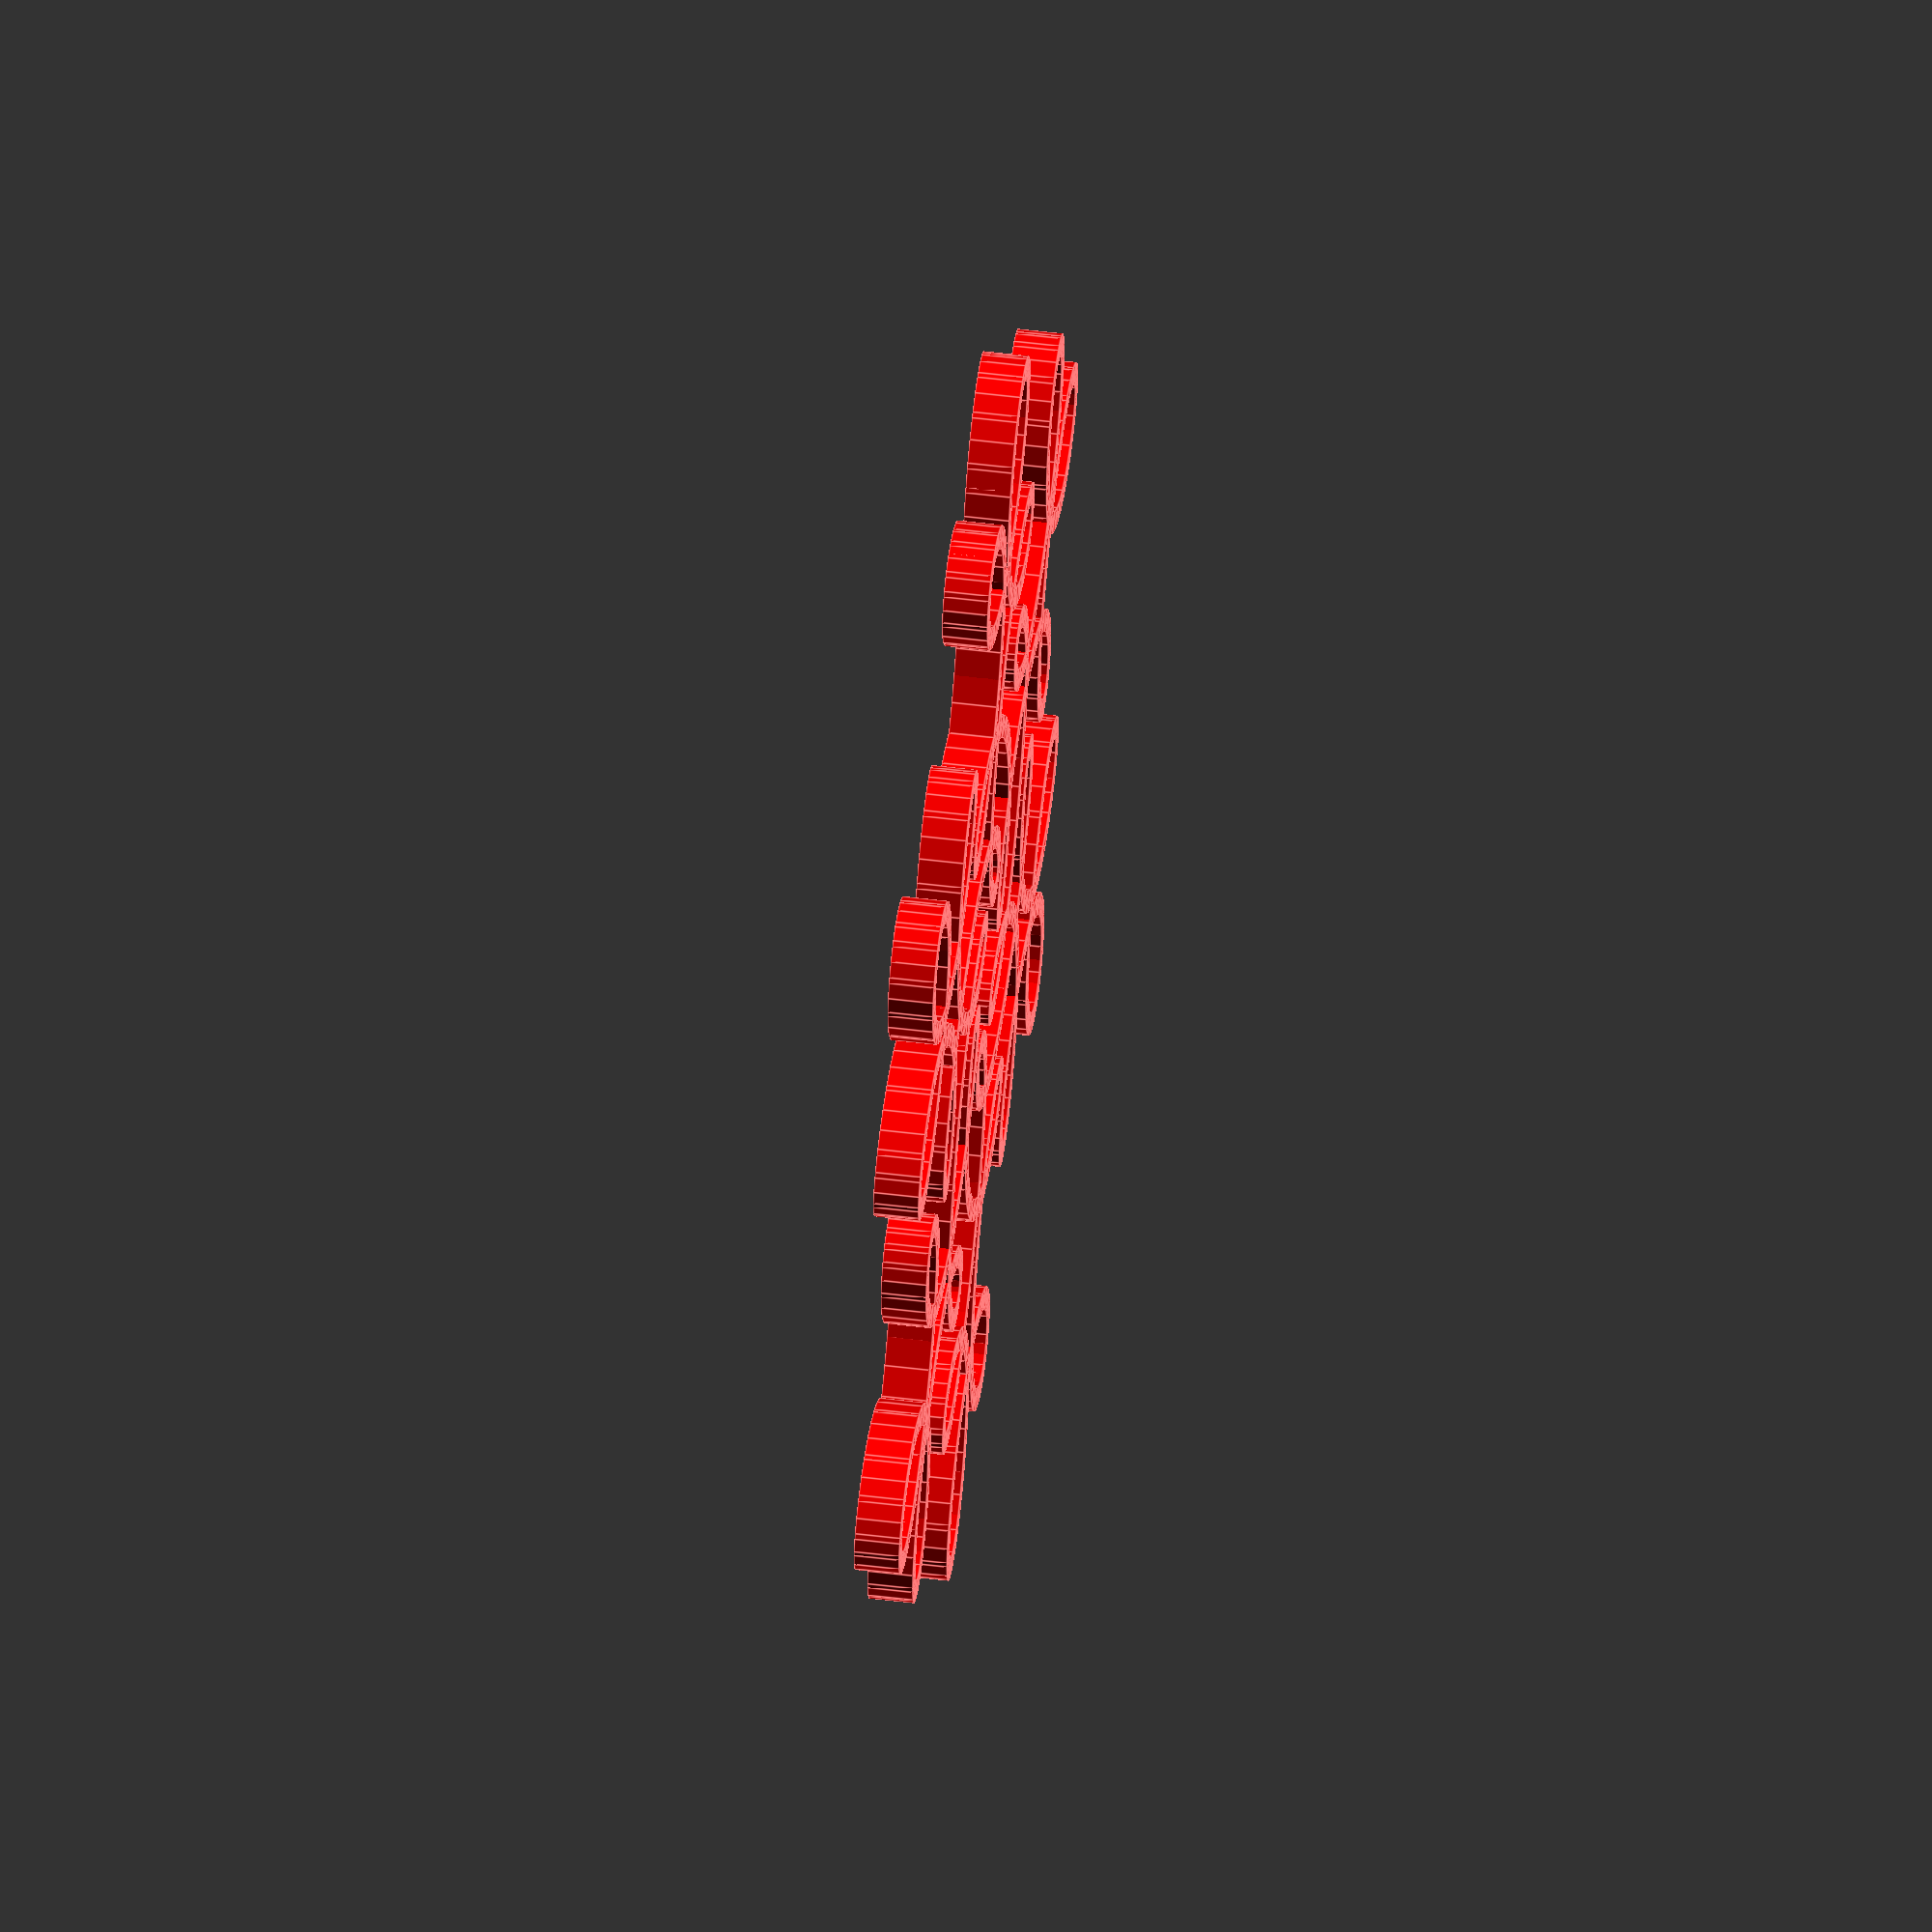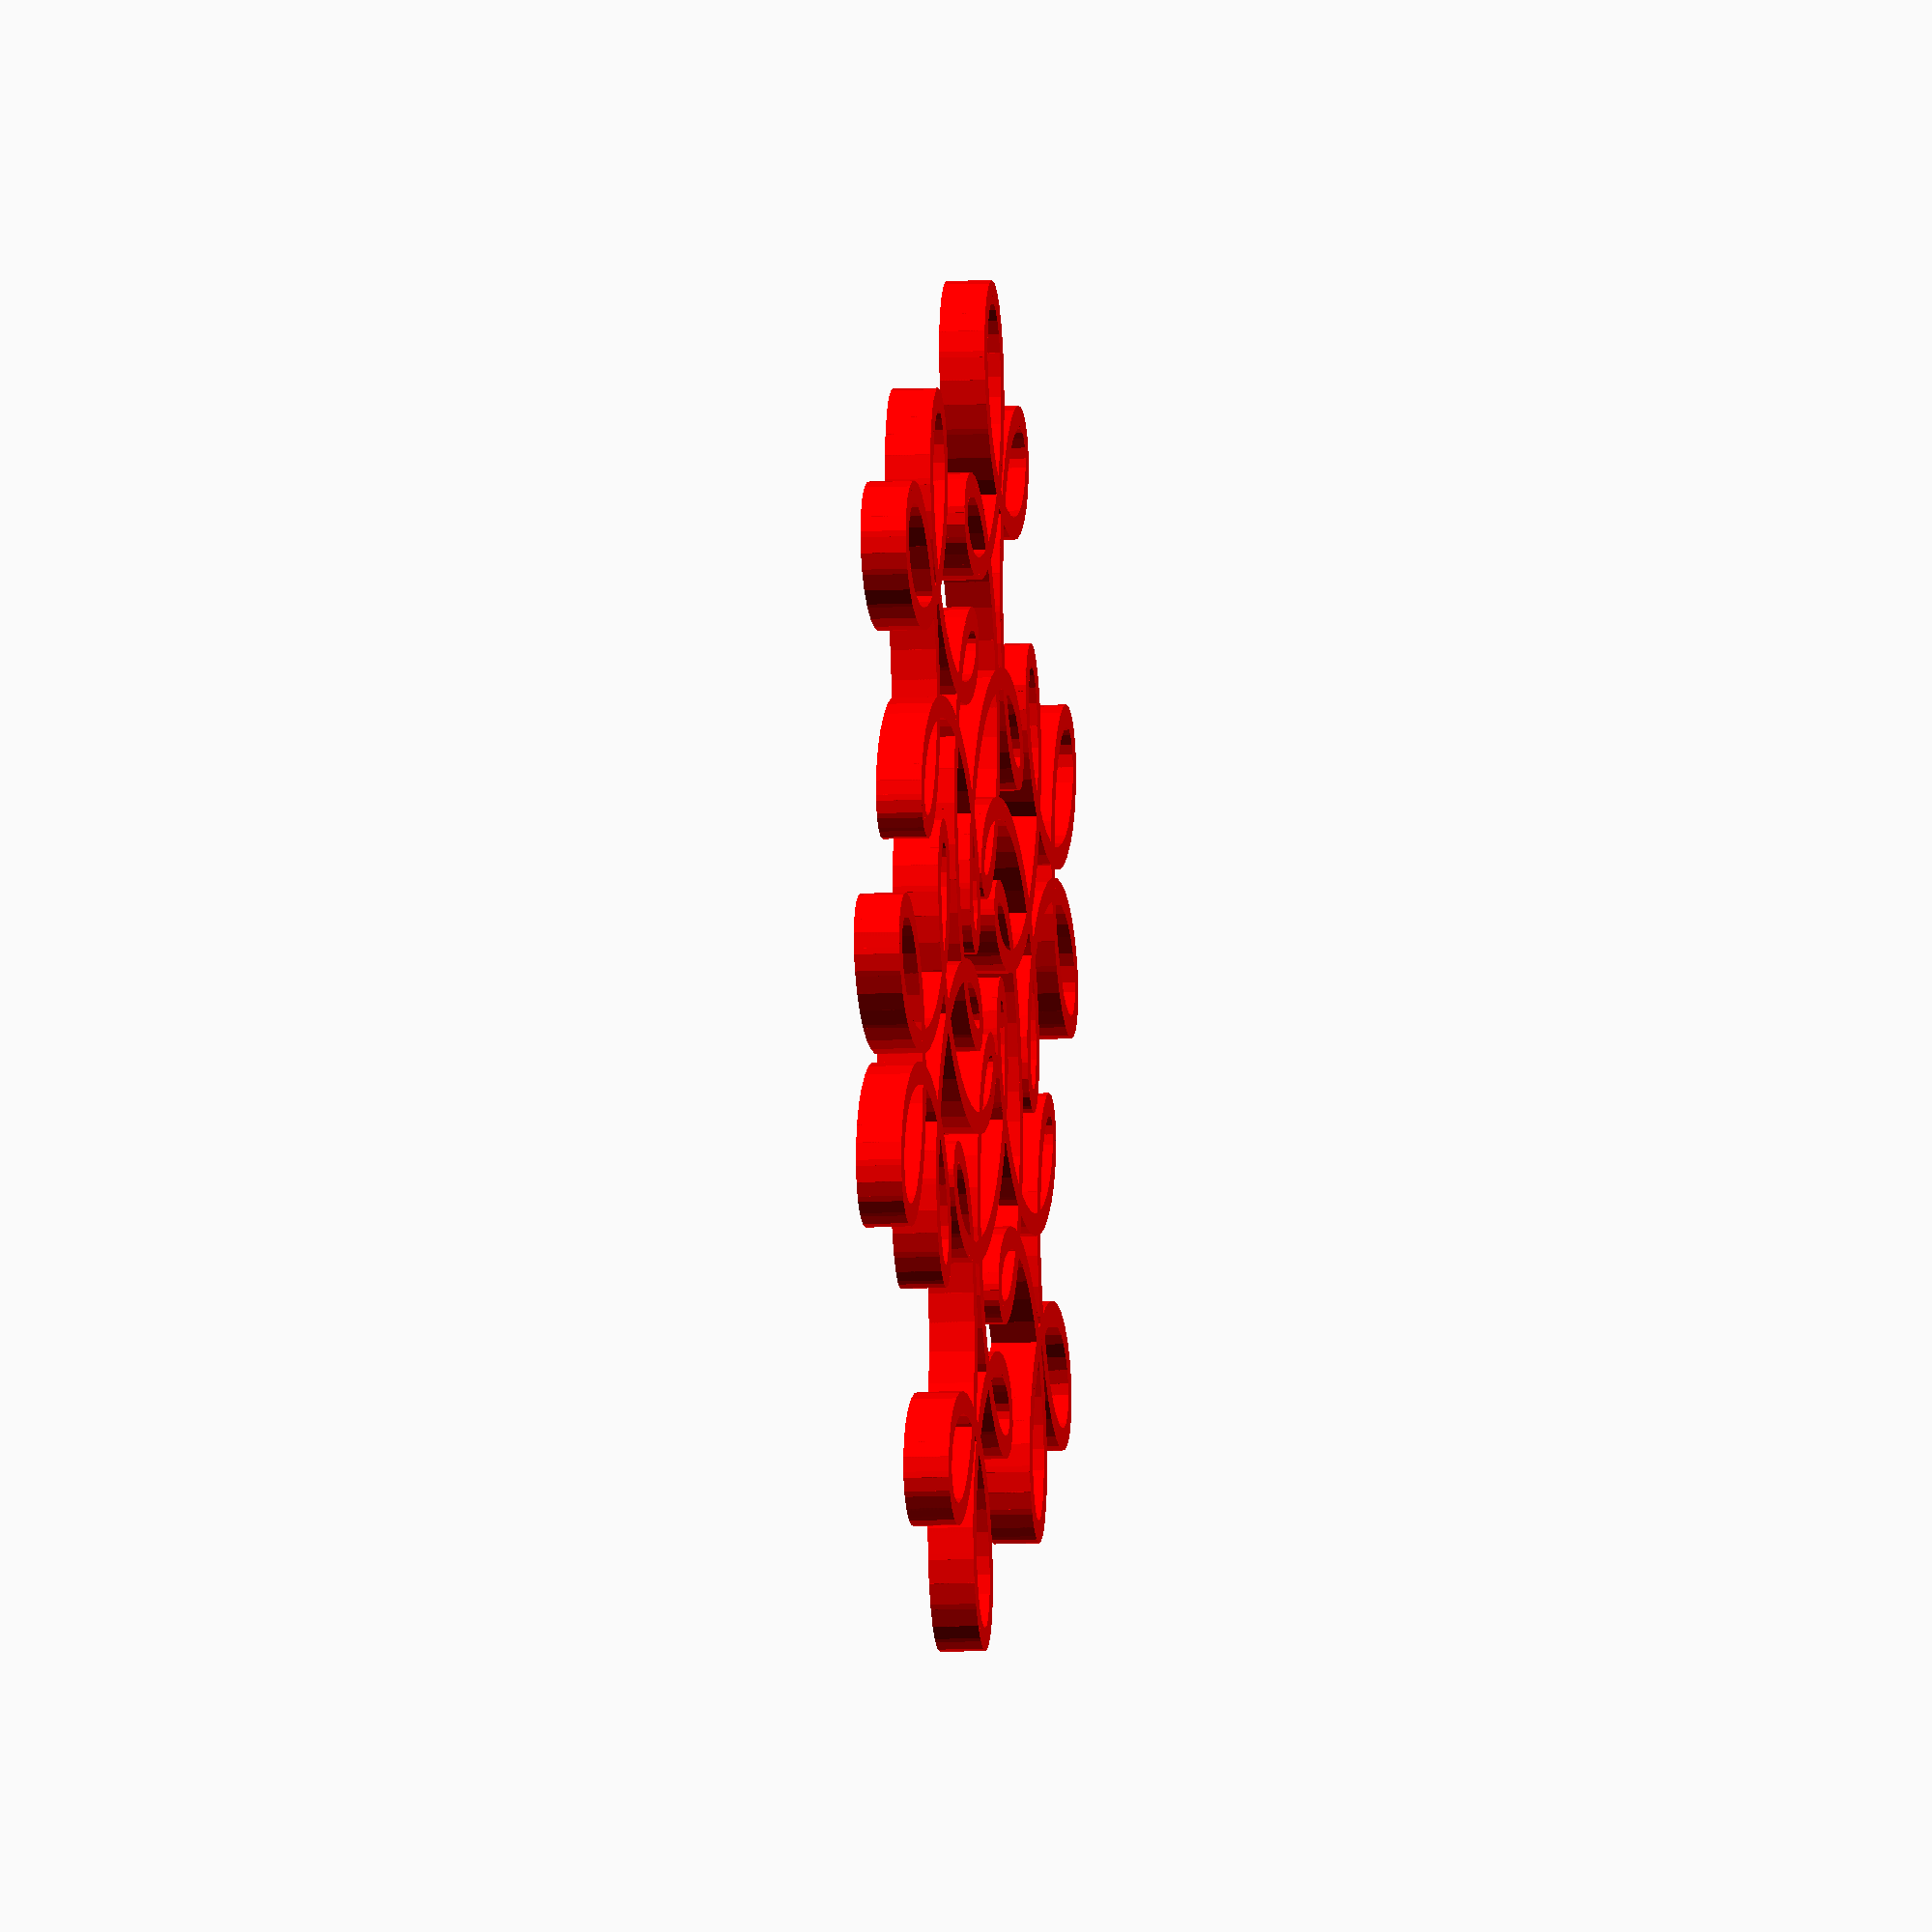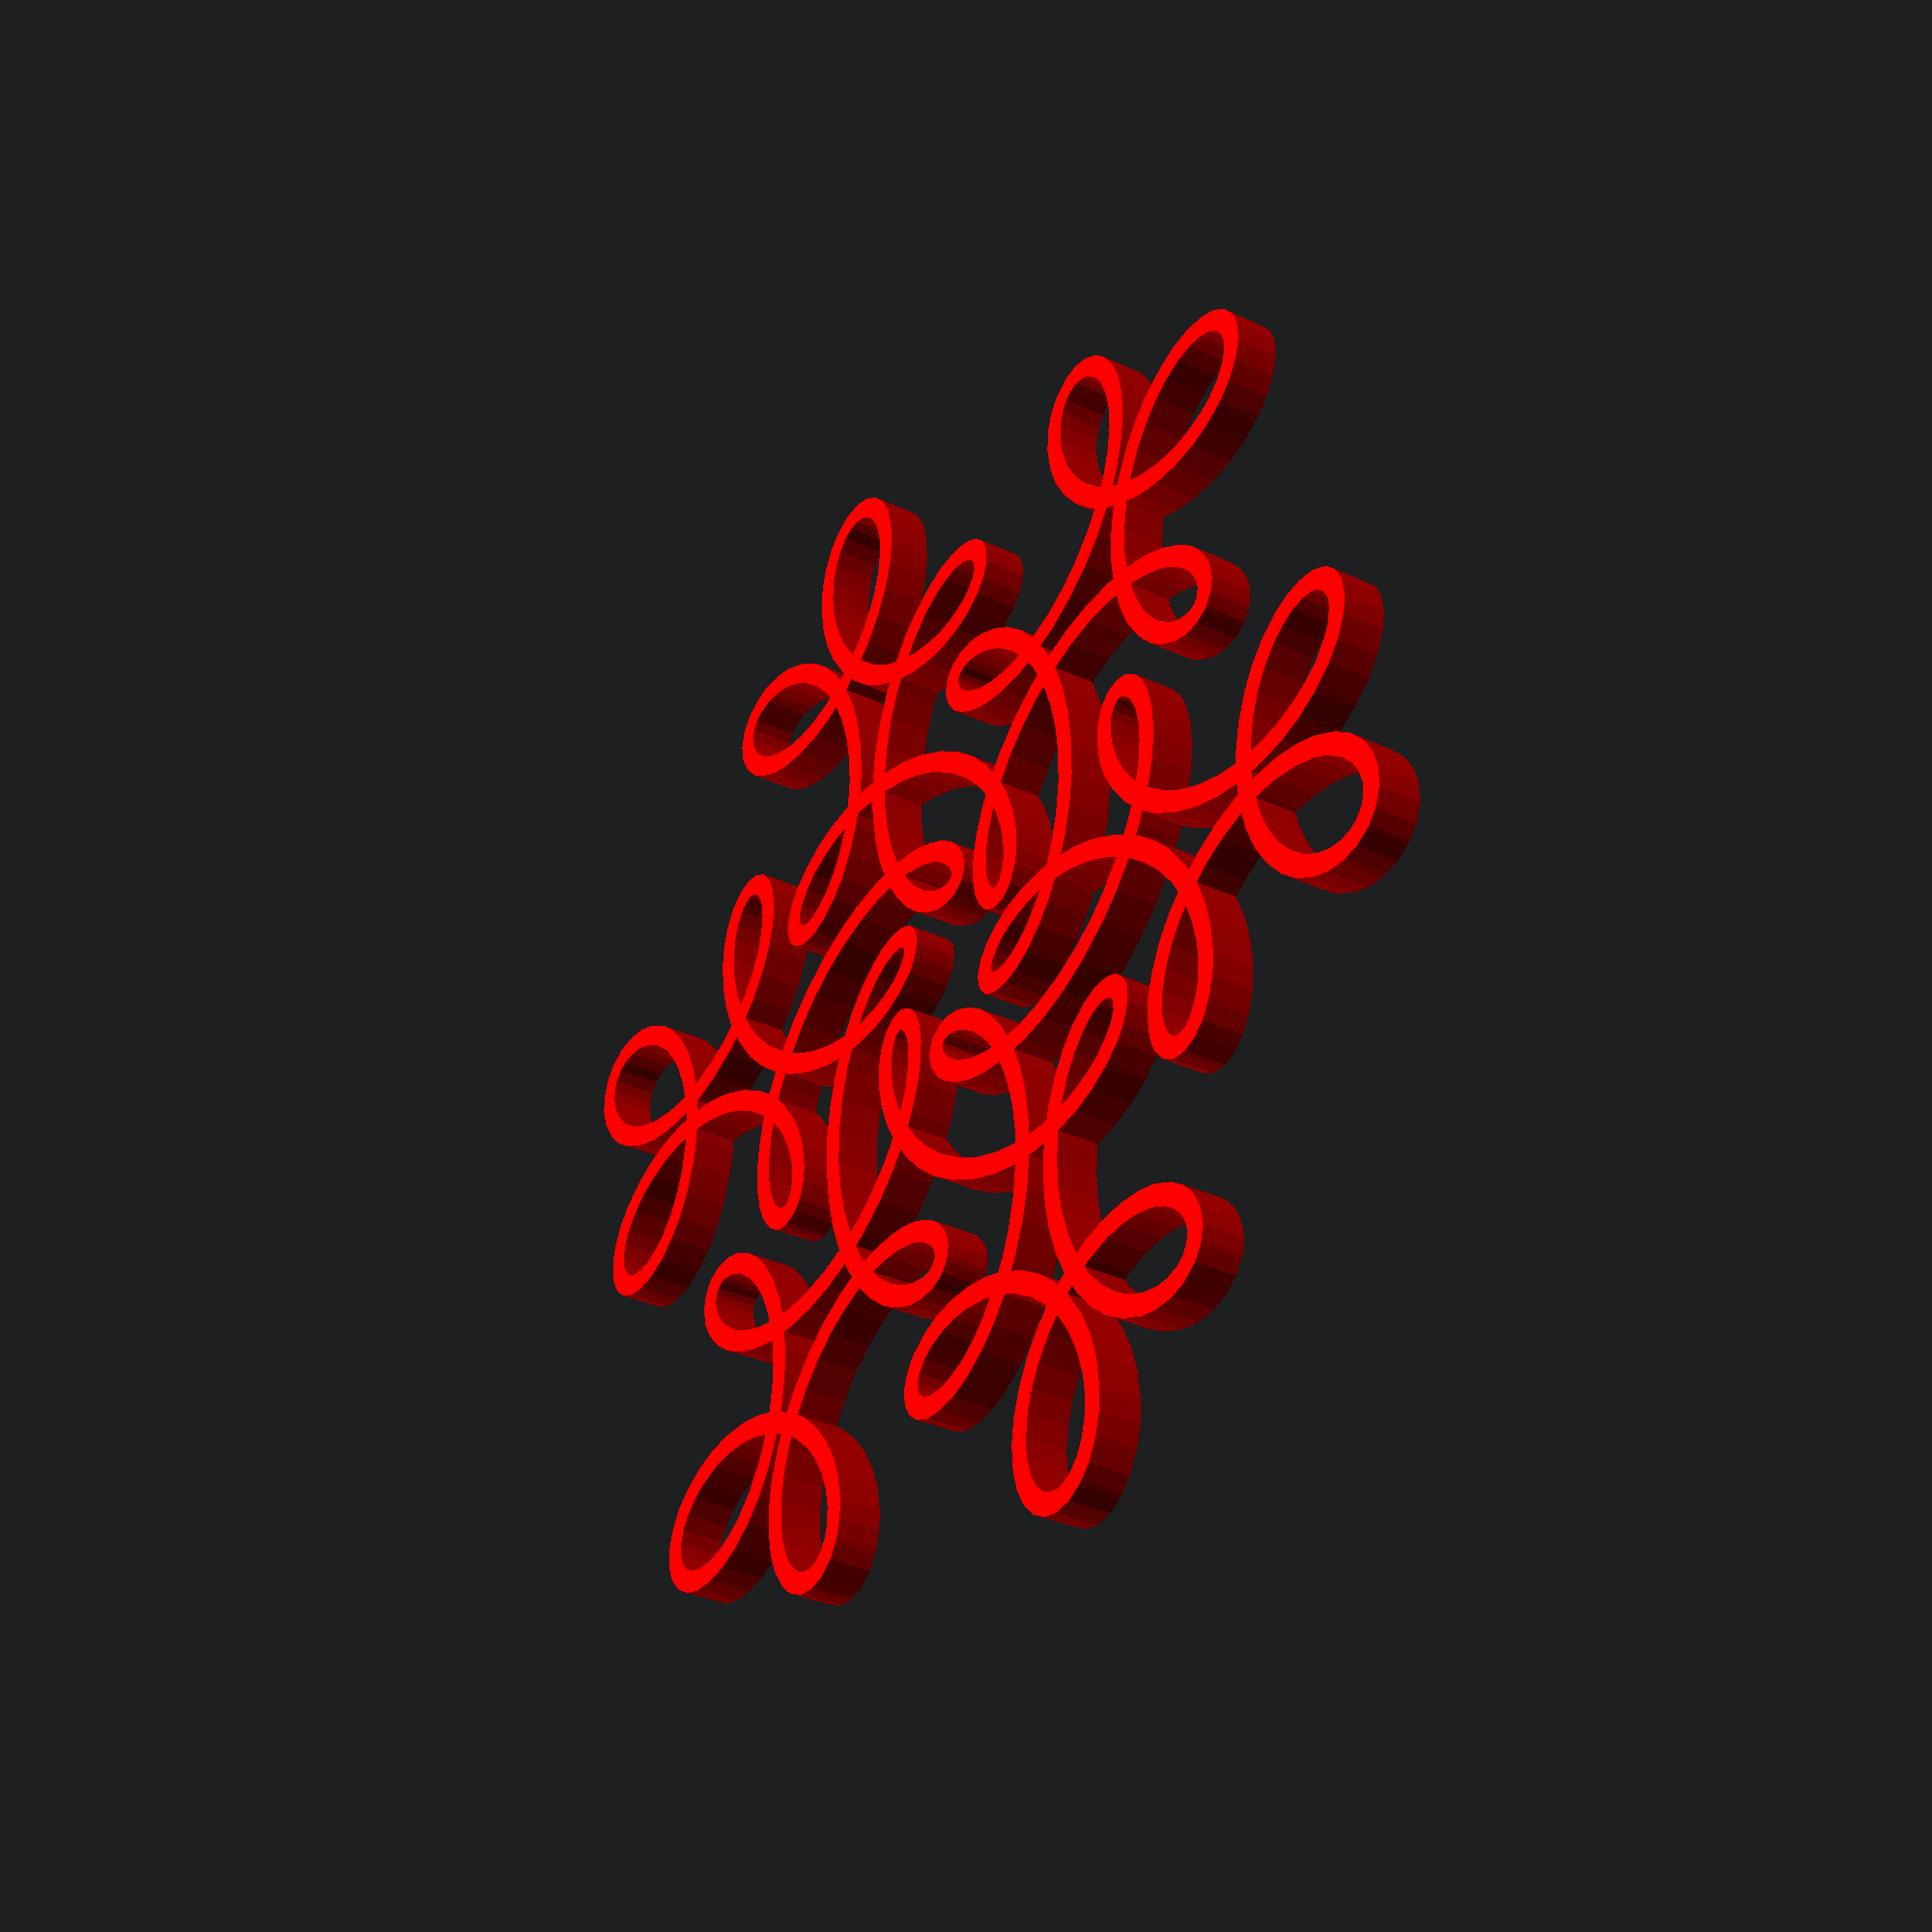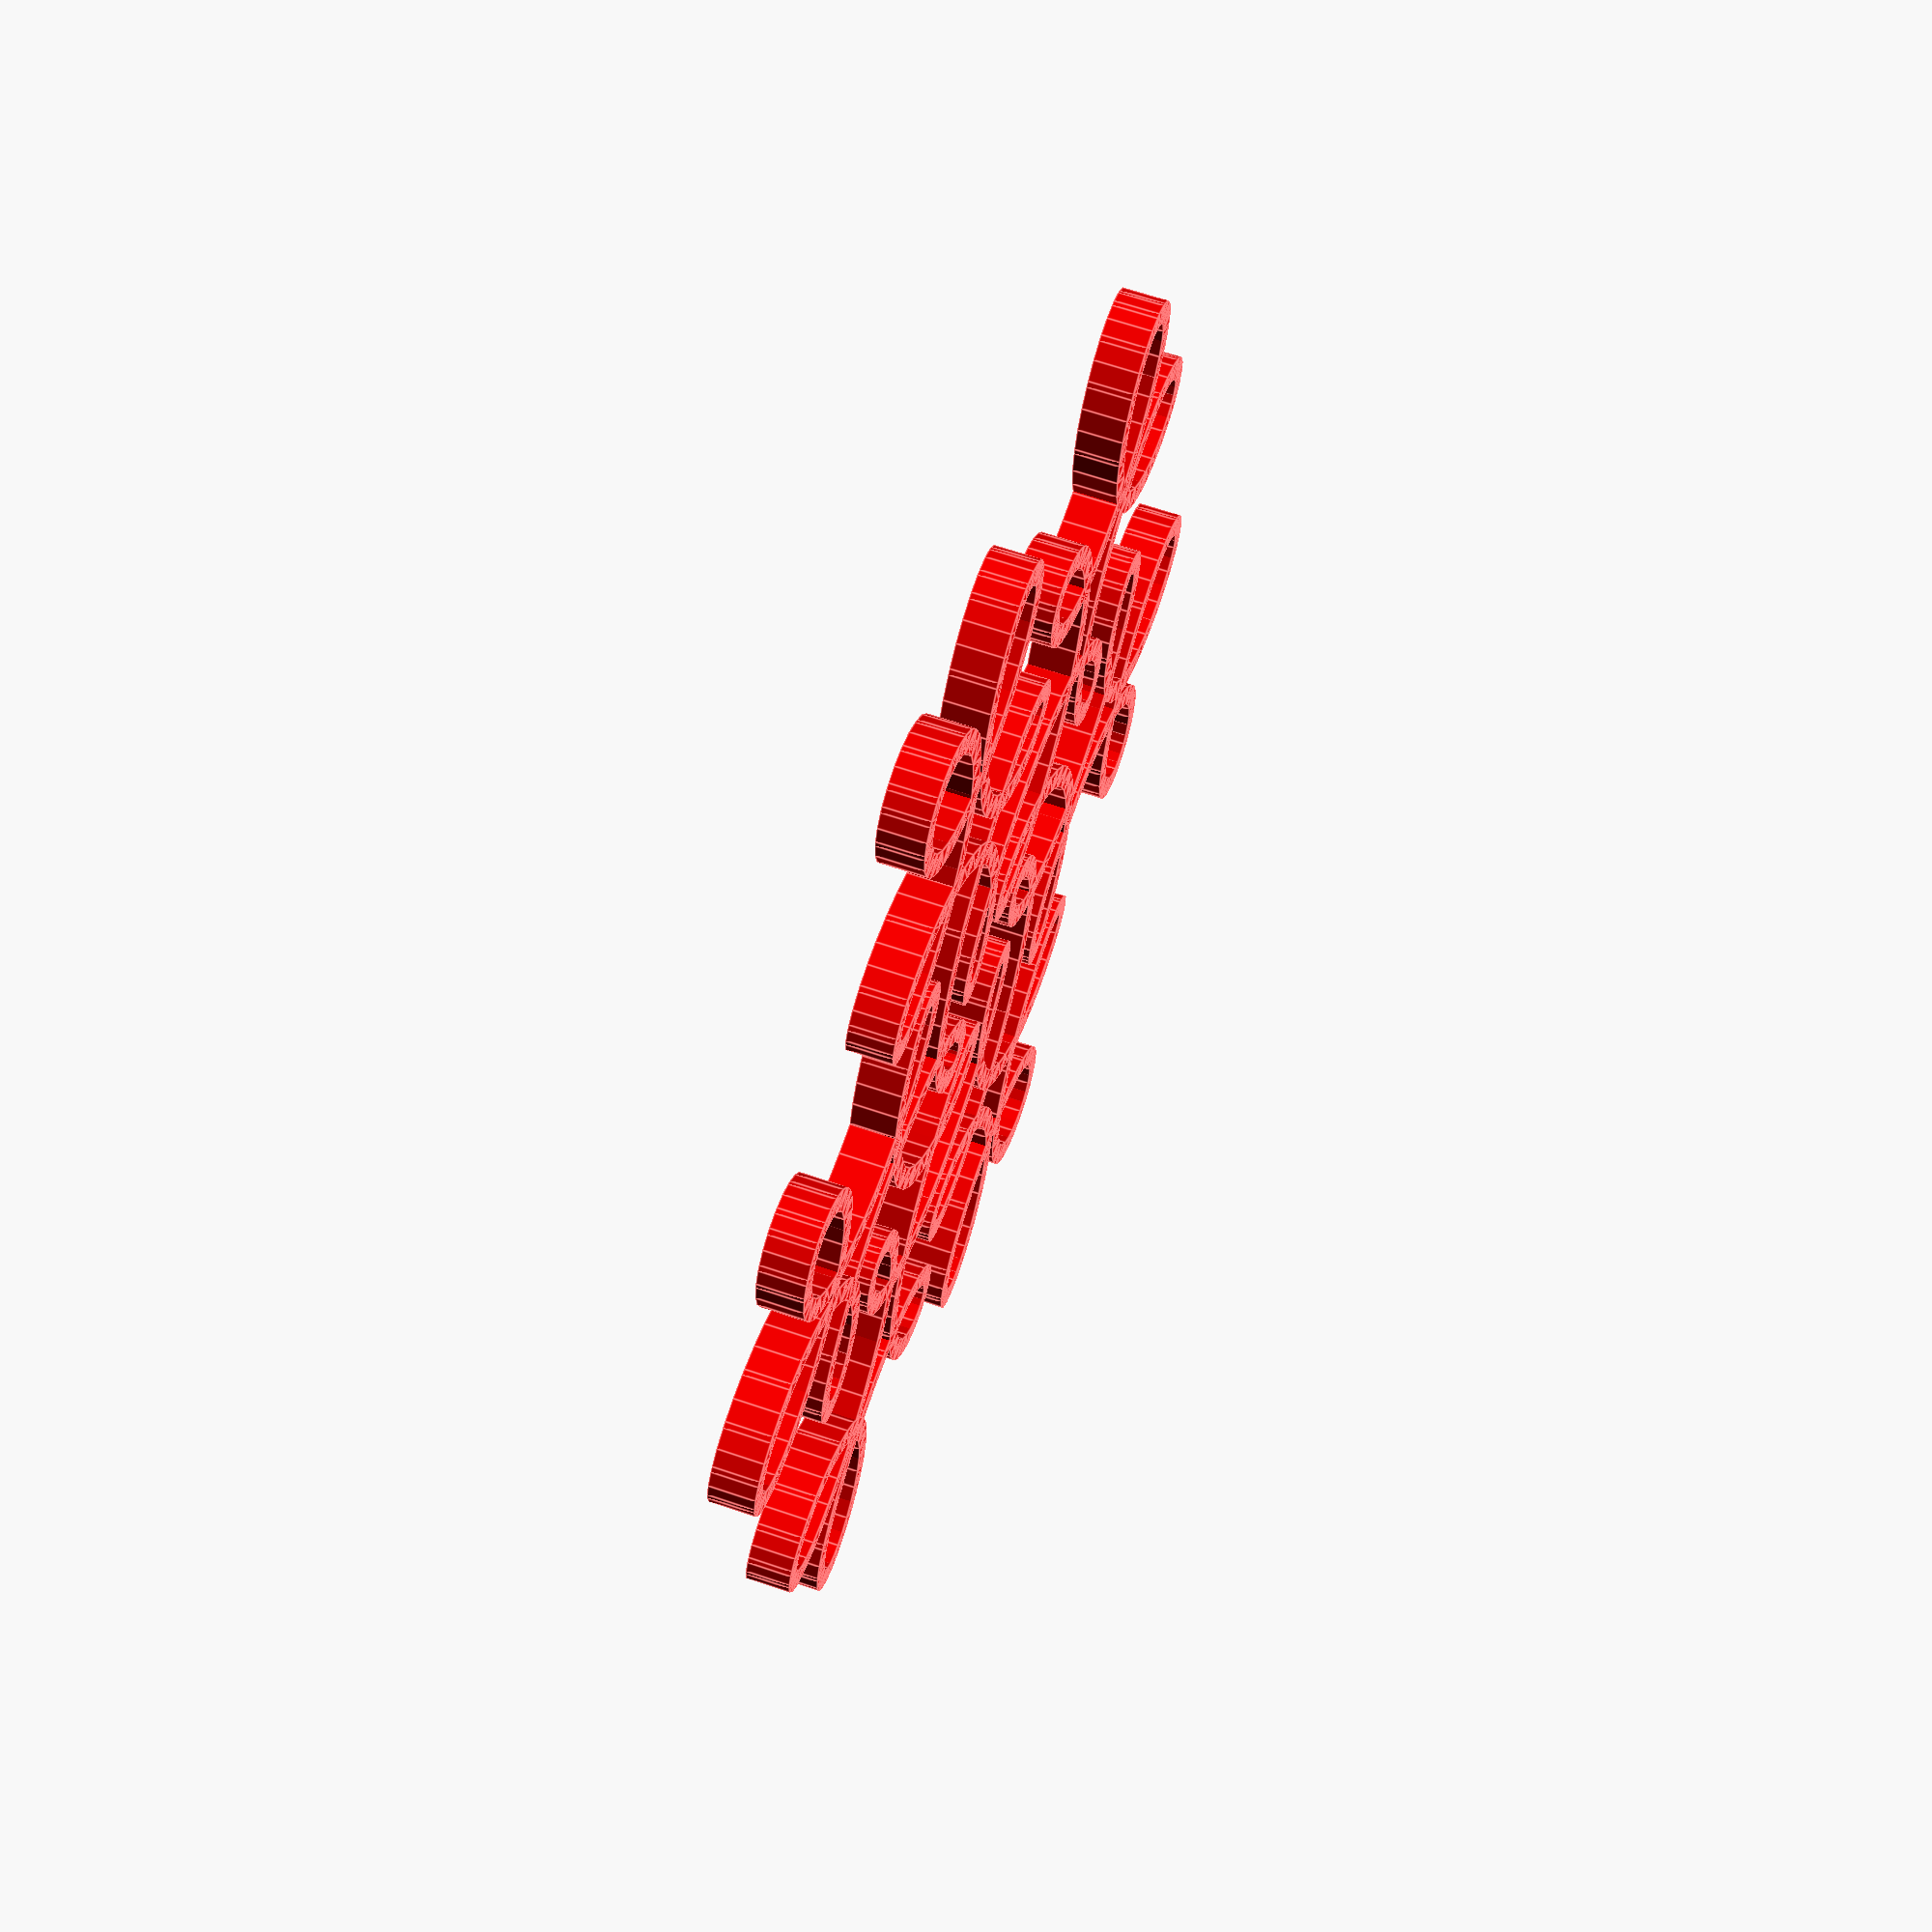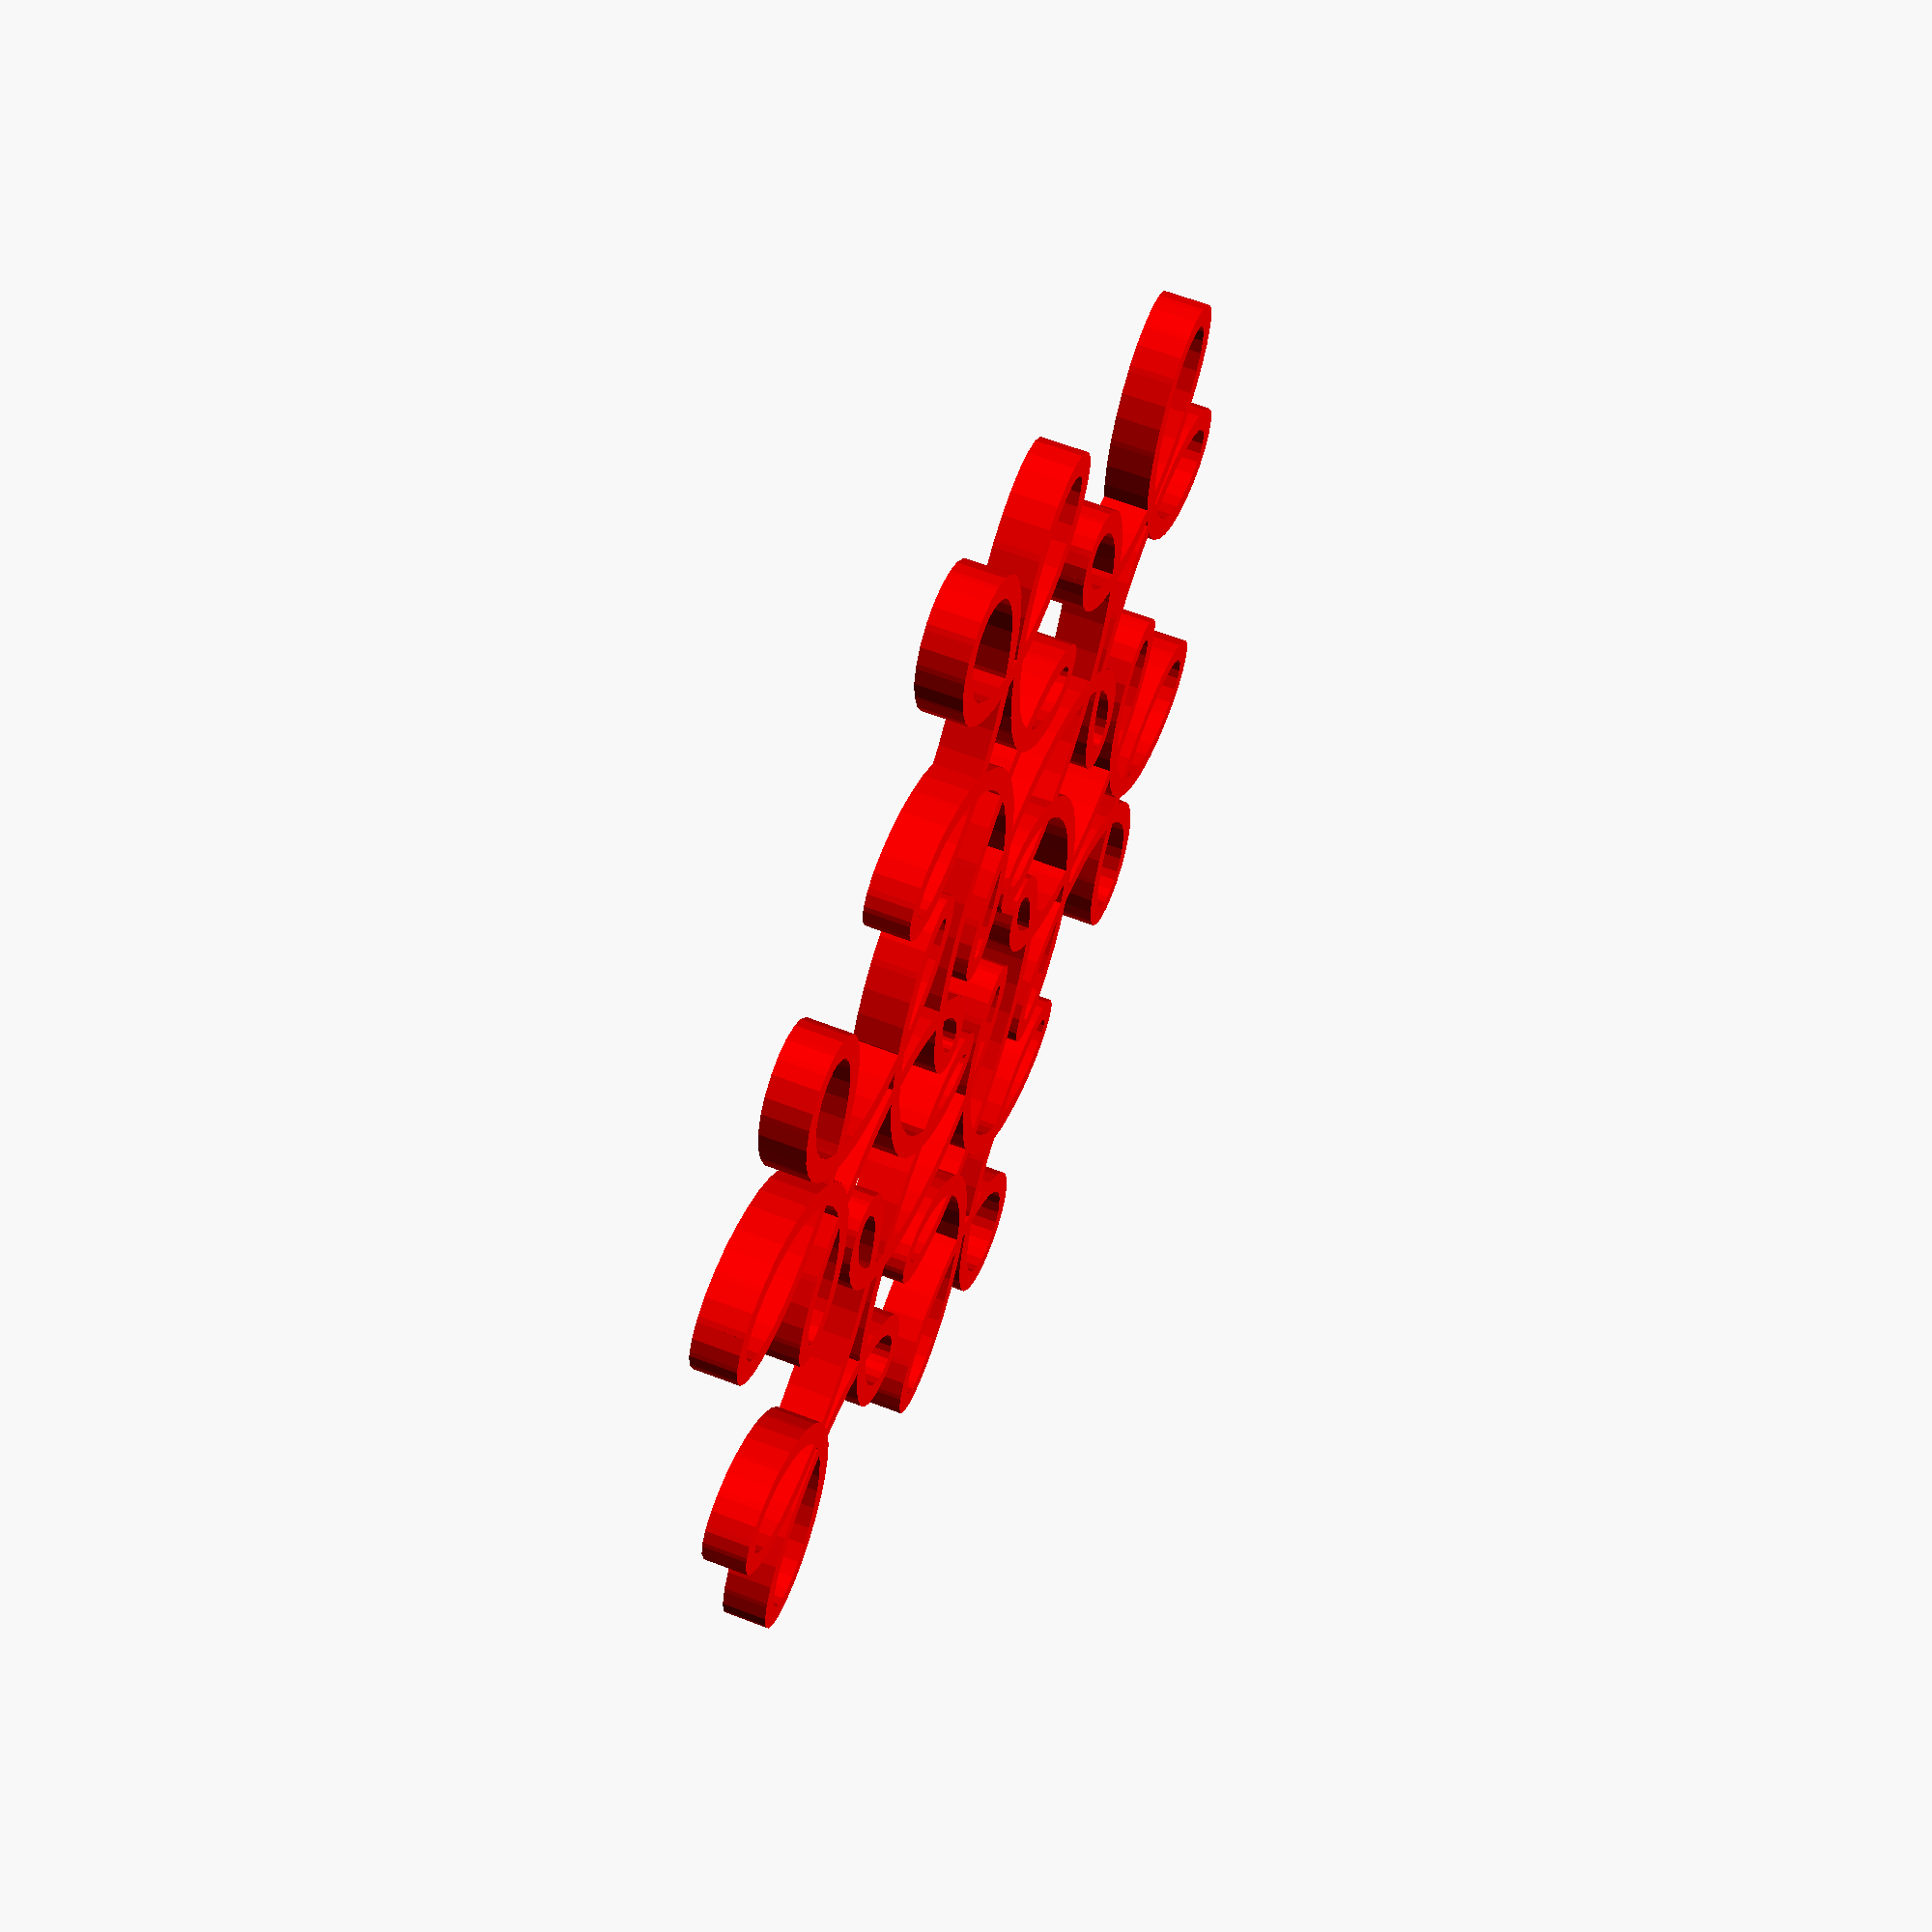
<openscad>
// create 2D,2.5D amd 3D models based on 

// utility functions  
function m_translate(v) = [ [1, 0, 0, 0],
                            [0, 1, 0, 0],
                            [0, 0, 1, 0],
                            [v.x, v.y, v.z, 1  ] ];
                            
function m_rotate(v) =  [ [1,  0,         0,        0],
                          [0,  cos(v.x),  sin(v.x), 0],
                          [0, -sin(v.x),  cos(v.x), 0],
                          [0,  0,         0,        1] ]
                      * [ [ cos(v.y), 0,  -sin(v.y), 0],
                          [0,         1,  0,        0],
                          [ sin(v.y), 0,  cos(v.y), 0],
                          [0,         0,  0,        1] ]
                      * [ [ cos(v.z),  sin(v.z), 0, 0],
                          [-sin(v.z),  cos(v.z), 0, 0],
                          [ 0,         0,        1, 0],
                          [ 0,         0,        0, 1] ];
                            
function vec3(v) = [v.x, v.y, v.z];
function transform(v, m)  = vec3([v.x, v.y, v.z, 1] * m);
                            
function orient_to(centre,normal, p) = m_rotate([0, atan2(sqrt(pow(normal.x, 2) + pow(normal.y, 2)), normal.z), 0]) 
                     * m_rotate([0, 0, atan2(normal[1], normal[0])]) 
                     * m_translate(centre);

// solid from path

function circle_points(r, sides,phase=45) = 
    let (delta = 360/sides)
    [for (i=[0:sides-1]) [r * sin(i*delta + phase), r *  cos(i*delta+phase), 0]];

function path_points(step,min=0,max=360,params) = 
    [for (t=[min:step:max-step]) f(t,params)];

function transform_points(list, matrix, i = 0) = 
    i < len(list) 
       ? concat([ transform(list[i], matrix) ], transform_points(list, matrix, i + 1))
       : [];

function tube_points(loop, circle_points,  i = 0) = 
    (i < len(loop) - 1)
     ?  concat(transform_points(circle_points, orient_to(loop[i], loop[i + 1] - loop[i] )), 
               tube_points(loop, circle_points, i + 1)) 
     : transform_points(circle_points, orient_to(loop[i], loop[0] - loop[i] )) ;

function loop_faces(segs, sides, open=false) = 
   open 
     ?  concat(
         [[for (j=[sides - 1:-1:0]) j ]],
         [for (i=[0:segs-3]) 
          for (j=[0:sides -1])  
             [ i * sides + j, 
               i * sides + (j + 1) % sides, 
              (i + 1) * sides + (j + 1) % sides, 
              (i + 1) * sides + j
             ]
        ] ,   
        [[for (j=[0:1:sides - 1]) (segs-2)*sides  + j]]
        )
     : [for (i=[0:segs]) 
        for (j=[0:sides -1])  
         [ i * sides + j, 
          i * sides + (j + 1) % sides, 
          ((i + 1) % segs) * sides + (j + 1) % sides, 
          ((i + 1) % segs) * sides + j
         ]   
       ]  
     ;

module hull_path(path,r) {
    for (i = [0 : len(path) - 1 ]) {
        hull() {
            translate(path[i]) sphere(r);
            translate(path[(i + 1) % len(path)]) sphere(r);
        }
    }
};

function path_points(step,min=0,max=360,params) = 
    [for (t=[min:step:max-step]) f(t,params)];

//  create a polyhedron from a path 

function poly_path(path,r,sides,phase=45,open=false)  =
  let(circle_points = circle_points(r,sides,phase))
  let(tube_points = tube_points(path,circle_points))
  let(loop_faces = loop_faces(len(path),sides,open))
  [tube_points,loop_faces];
        
// 
module graph(path,thickness=0.5,open=0) {
   for(i =[0:len(path)-1-open]) {
      hull() {
          translate(path[i]) circle(d=thickness);
          translate(path[(i+1) % len(path)]) circle(d=thickness);
      }
  }
}

// object trimming

module ground(z=200) {
   translate([0,0,-z]) cube(z*2,center=true);
} 

module sky(z=200) {
   rotate([0,180,0]) ground(z);
}

function f(t,param) = 
    let(p1=param[0],p2=param[1],p3=param[2])
    let(r1=p1[0],a1=p1[1],t1=p1[2])
    let(r2=p2[0]+r1,a2=p2[1],t2=p2[2])
    let(r3=p3[0]+r2,a3=p3[1],t3=p3[2])
    let(X=a1*cos(r1*(t+t1))+a2*cos(r2*(t+t2))+a3*cos(r3*(t+t3)))
    let(Y=a1*sin(r1*(t+t1))+a2*sin(r2*(t+t2))+a3*sin(r3*(t+t3)))
    let(r=sqrt(X*X+Y*Y))
    [X,Y,pow(r/7,3)]
   ;
// function parameters

step=0.5;   // step size in degrees
thickness=0.5; // width of the line 

/*  Engare 1
nodes=4;
cycles=1;
R=nodes/cycles;
link1=[1,10,0];
link2=[R,5.5,0];
link3=[4*R,1.5,0];
links=[link1,link2,link3];

reps=1;
*/
/*  Engare 2
nodes=4;
cycles=1;
R=nodes/cycles;

R=10;

link1=[1,10,0];
link2=[-R,5,0];  // anticlockwise 
link3=[3*R,1.75,0];
links=[link1,link2,link3];

reps=1;

*/

// swirl
cycles=1;
nodes=6;

R=6;
link1=[1,8,0];
link2=[-R,5,0];
link3=[5*R,3*0.75,10];
links=[link1,link2,link3];

reps=1;

/*
nodes=1;
cycles=1;
R=nodes/cycles;

R=1;

link1=[1,10,0];
link2=[R,7,0];  // anticlockwise 
link3=[3*R,0,0];
links=[link1,link2,link3];

reps=1;
*/
render="2D";
method="poly";
$fn=12;

// overall scale
Scale=2;
path = path_points(step,0, 1*cycles*360,links);
color("red")
scale(Scale)
if (render=="2D") {
     for(rep=[0:1:reps-1]) {
         pmax= 360 / nodes;
         rotate([0,0,pmax*rep/reps])
         graph( path,thickness);
     }
} 

else if (render=="2.5D") {    
    height=2;
    linear_extrude(height=height)
       for(rep=[0:1:reps-1]) {
           pmax= 360 / nodes;
           rotate([0,0,pmax*rep/reps])
           graph(path, thickness);
    }
} 

else if (render=="3D")
   if( method=="hull") 
     if(reps==1) {
       hull_path(path,thickness);
     }
     else {   
       for(rep=[0:1:reps-1]) 
          rotate([0,0,pmax*rep/reps])
             hull_path(path,thickness);
        }
   else if(method=="poly") {
       Sides=12;  // Sides of rope - must be a divisor of 360
       Phase = 45;  // phase angle for profile (maters for low Sides
       Open = false;   // true if knot is open or partial
       Start=0; End=cycles*360;  // change for partial path  
       if(reps==1) {
            poly= poly_path(path,thickness,Sides,Phase,Open);
            polyhedron(poly[0],poly[1]);
        }
        else {   
           poly= poly_path(path,thickness,Sides,Phase,Open);
           for(rep=[0:1:reps-1]) {
               pmax= 360 / nodes;
               rotate([0,0,pmax*rep/reps])
               polyhedron(poly[0],poly[1]);
          }  
      }
  }


</openscad>
<views>
elev=305.8 azim=348.3 roll=277.4 proj=o view=edges
elev=188.8 azim=20.9 roll=82.0 proj=o view=wireframe
elev=211.5 azim=127.8 roll=124.4 proj=p view=wireframe
elev=113.5 azim=214.5 roll=71.2 proj=p view=edges
elev=297.7 azim=144.2 roll=111.4 proj=p view=solid
</views>
